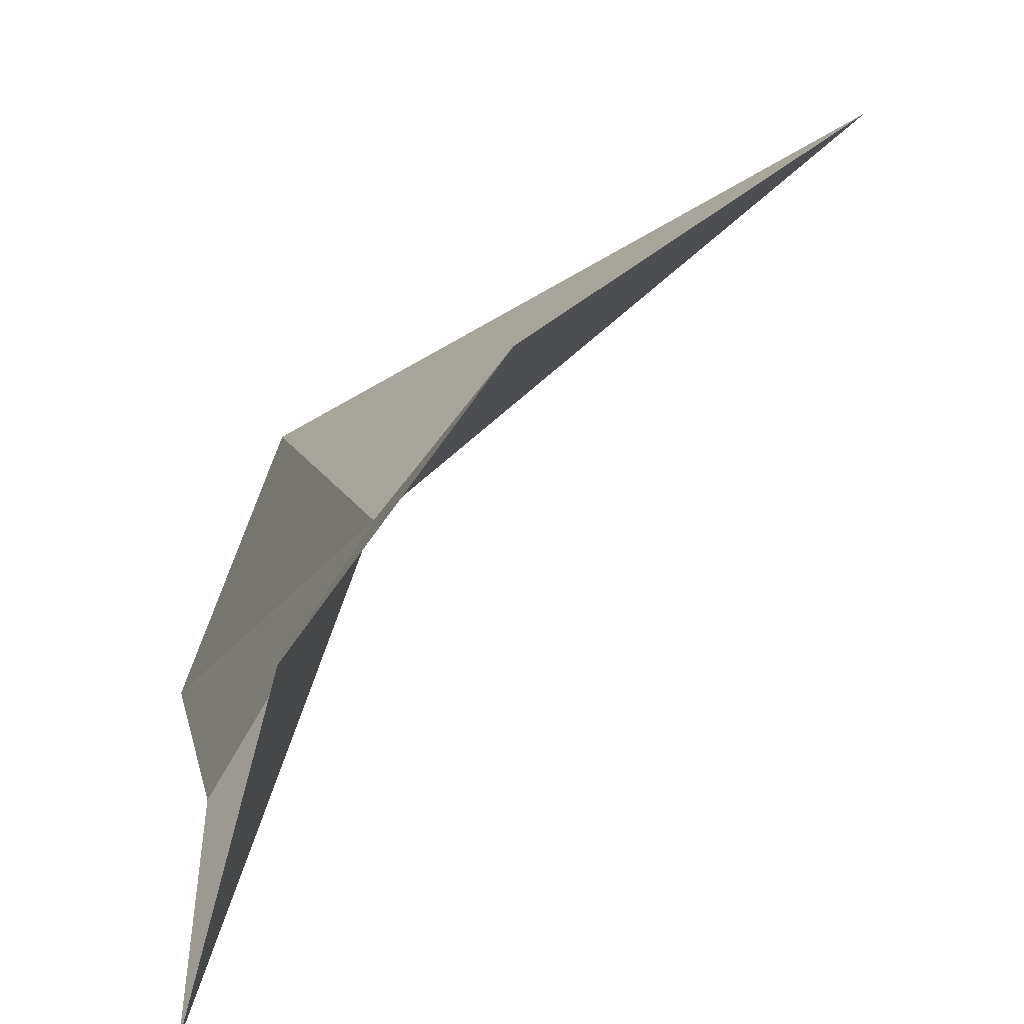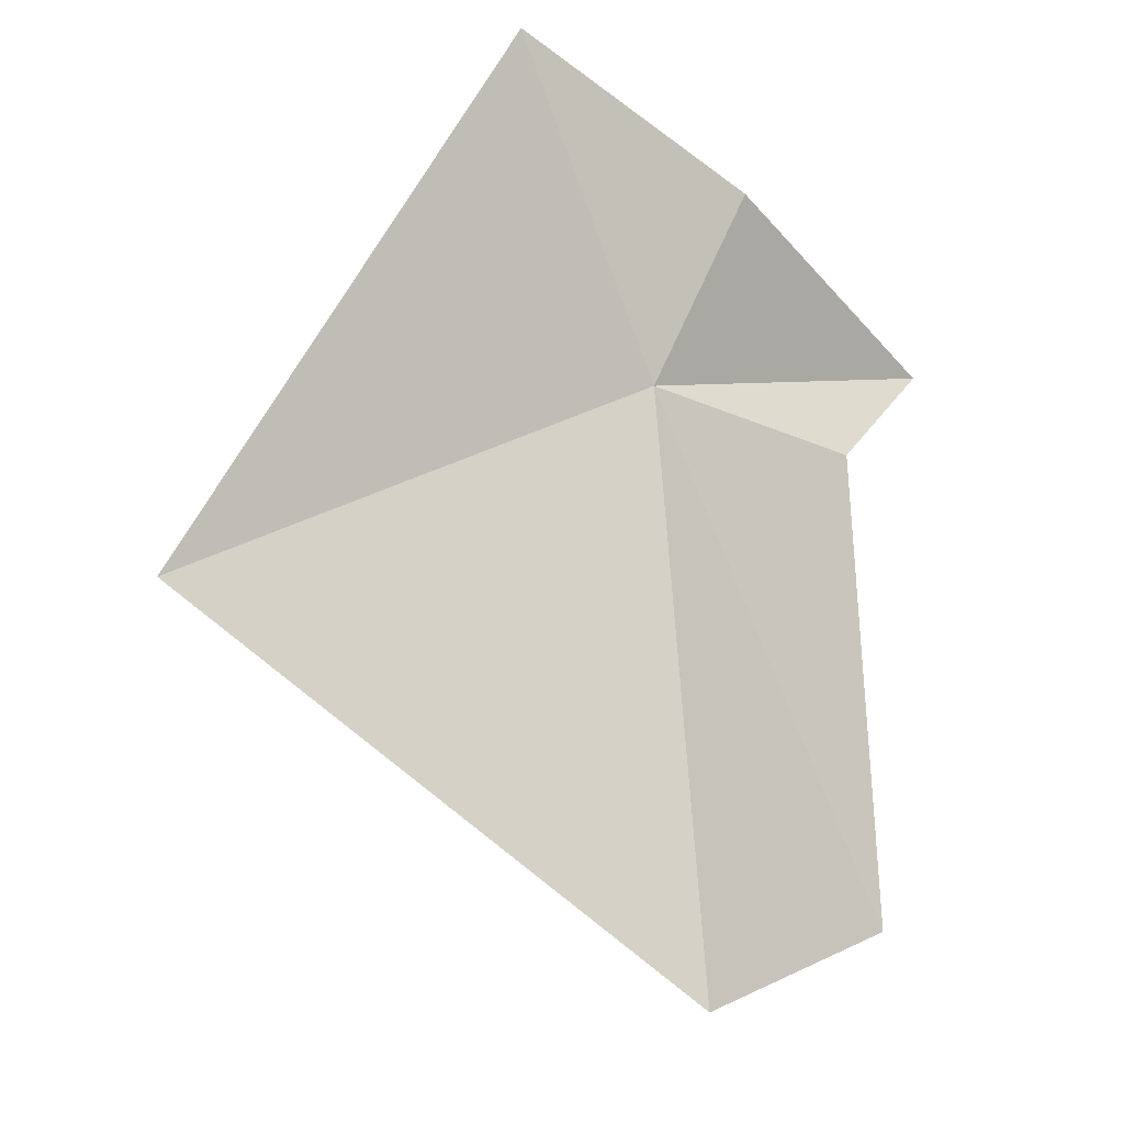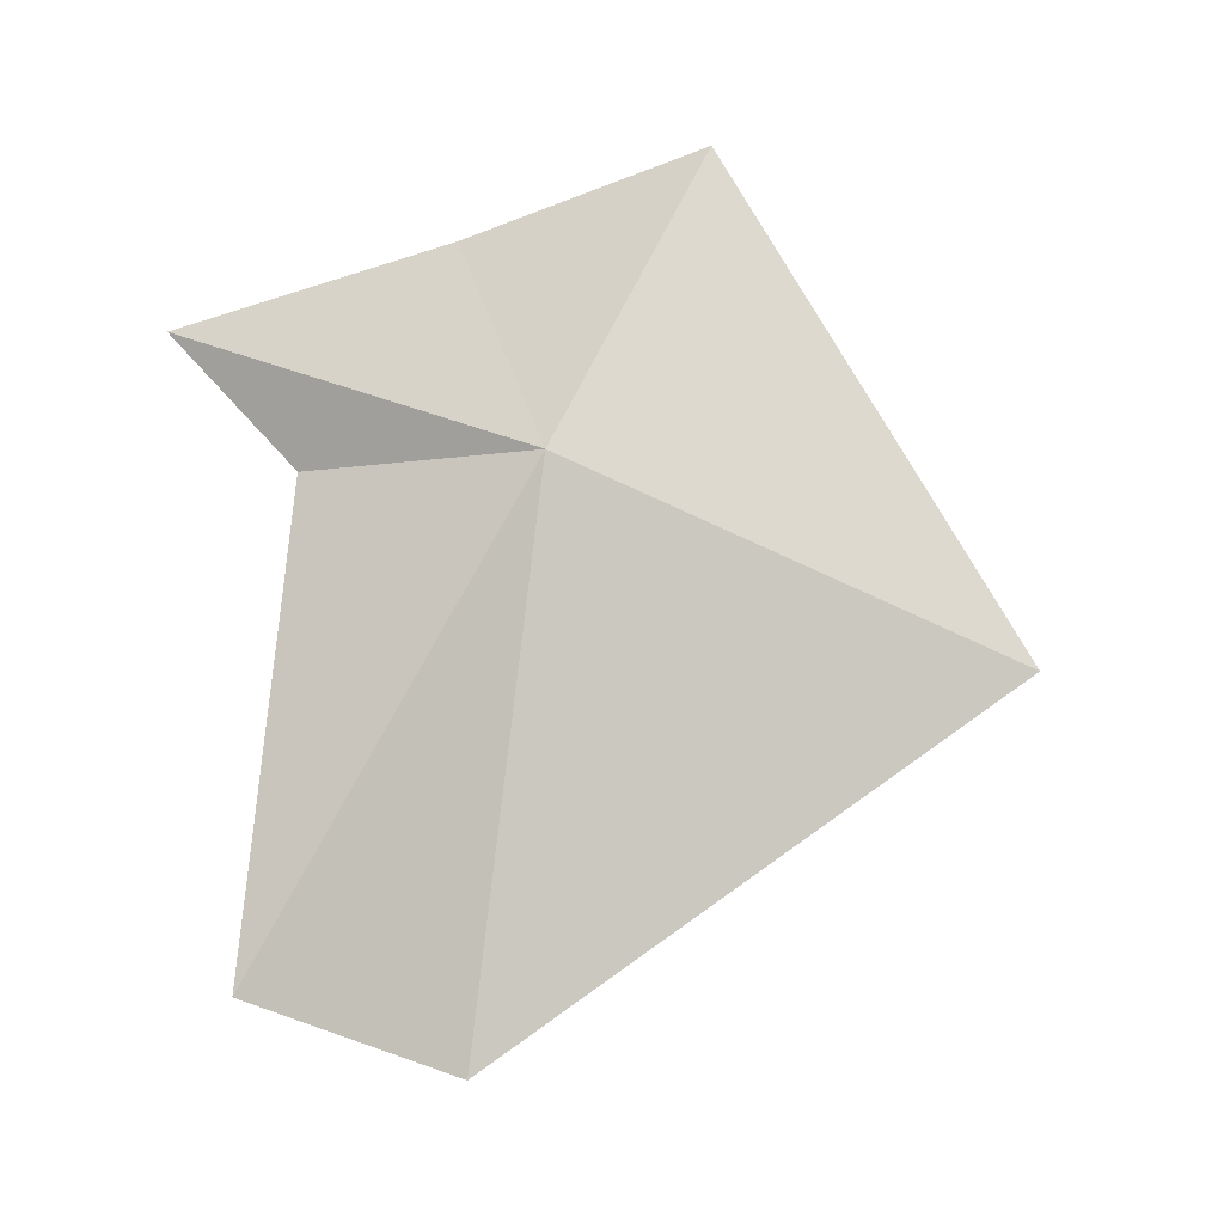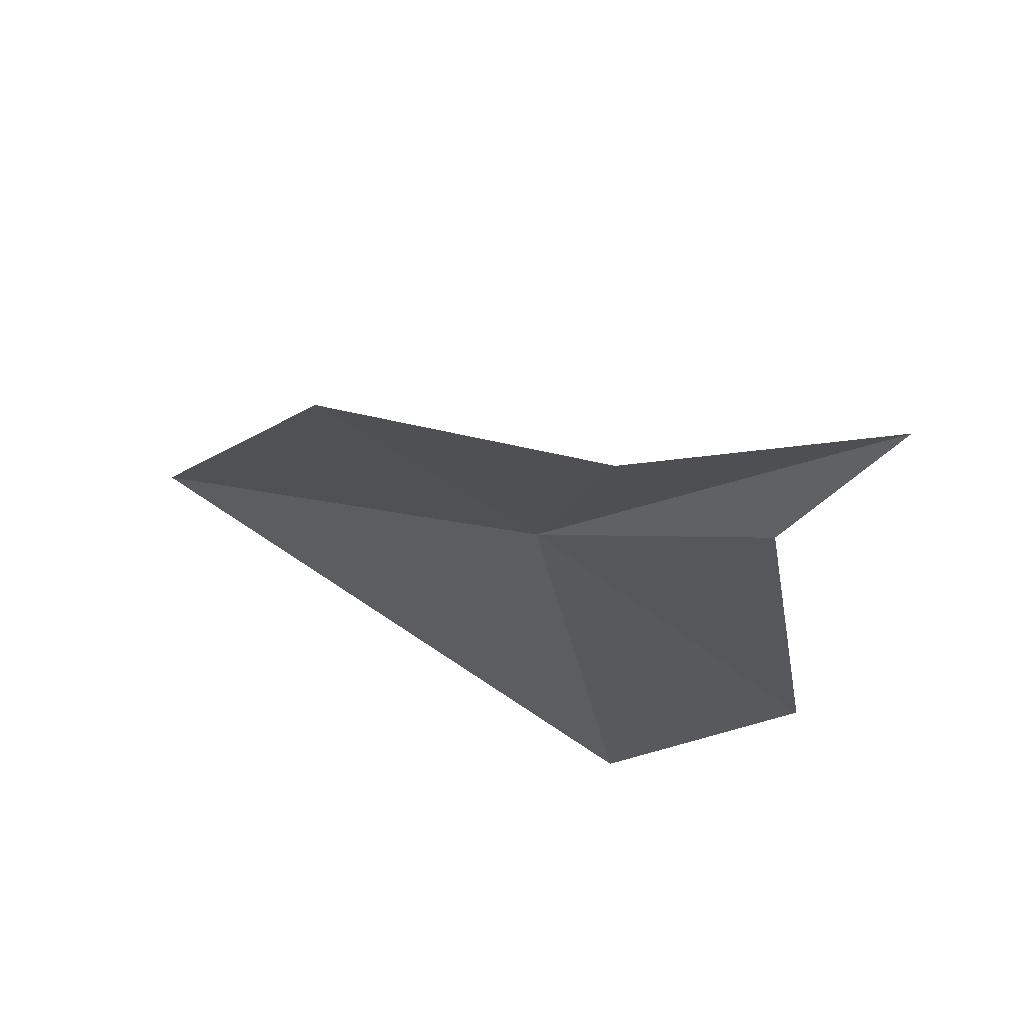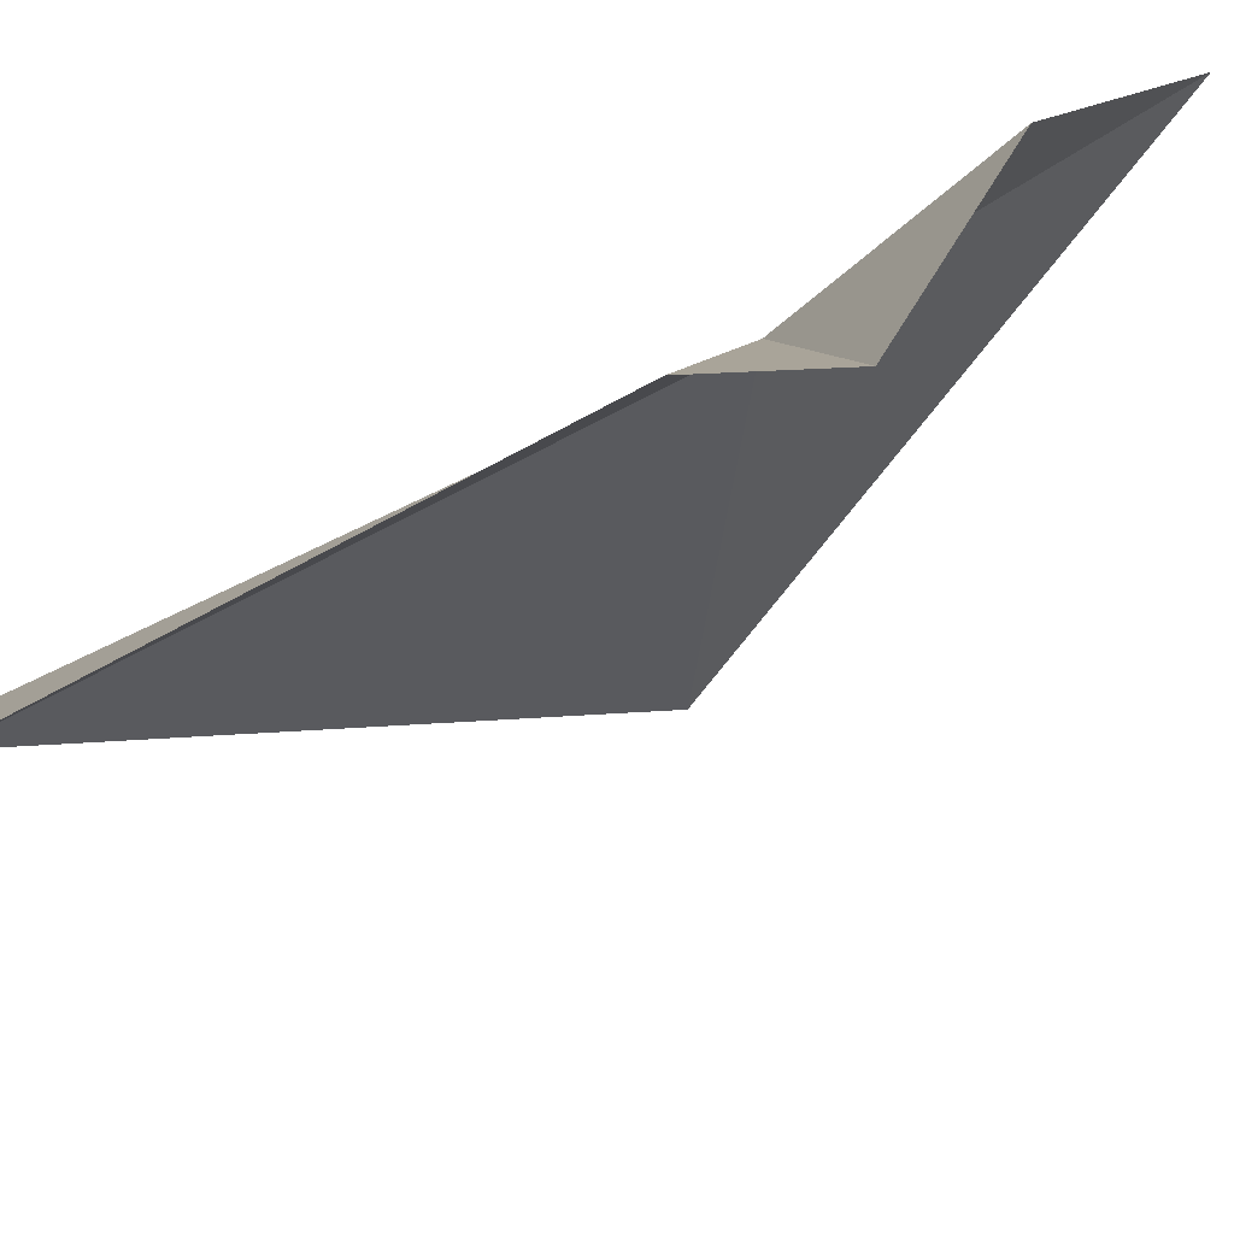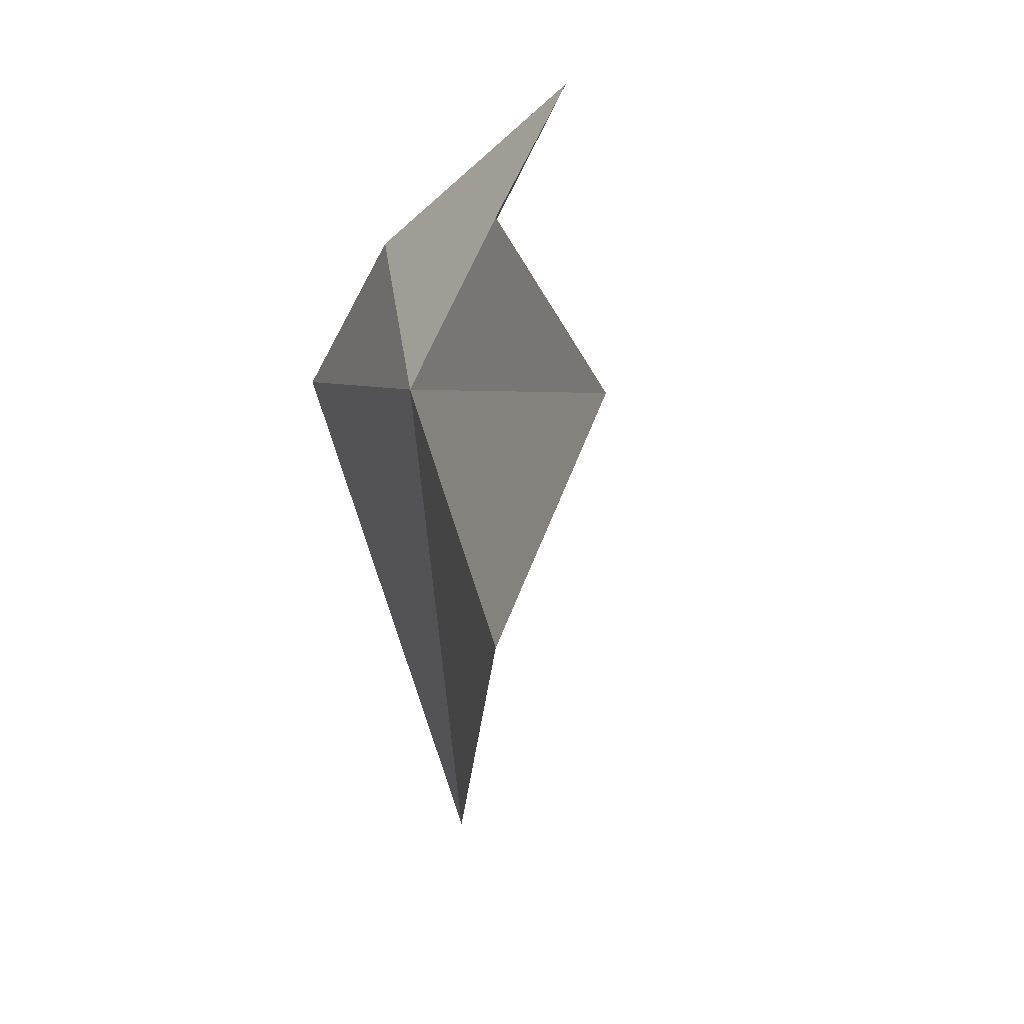
<metadata>
{"format":"obj","ext":"obj","renderer":"f3d","projection":"perspective","resolution":1024,"background":"white","views":[{"elev":18.7,"azim":168.8,"up":"+Z"},{"elev":-19.7,"azim":27.1,"up":"+Y"},{"elev":5.2,"azim":-139.6,"up":"+Y"},{"elev":53.9,"azim":57.9,"up":"+Y"},{"elev":-54.3,"azim":111.8,"up":"+Z"},{"elev":-57.9,"azim":126.2,"up":"+Y"}]}
</metadata>
<code>
v 9.269 5.828 2.797
v 9.332 5.964 2.781
v 9.242 6.032 2.937
v 9.351 5.815 2.654
v 9.376 5.902 2.571
v 9.336 5.493 2.581
v 9.264 5.425 2.715
v 8.989 5.689 2.954
f 1 2 3
f 1 4 5
f 1 5 2
f 1 6 4
f 1 7 6
f 1 8 7
f 1 3 8

</code>
